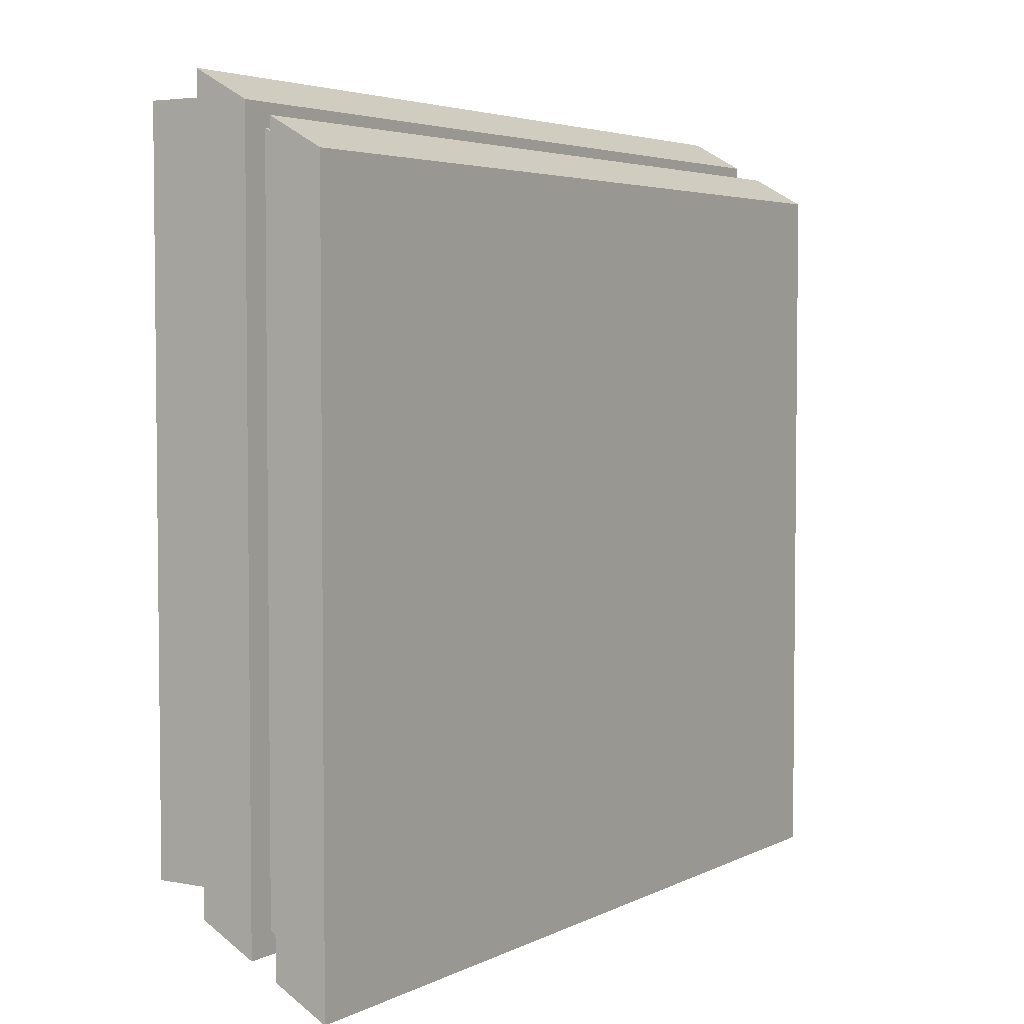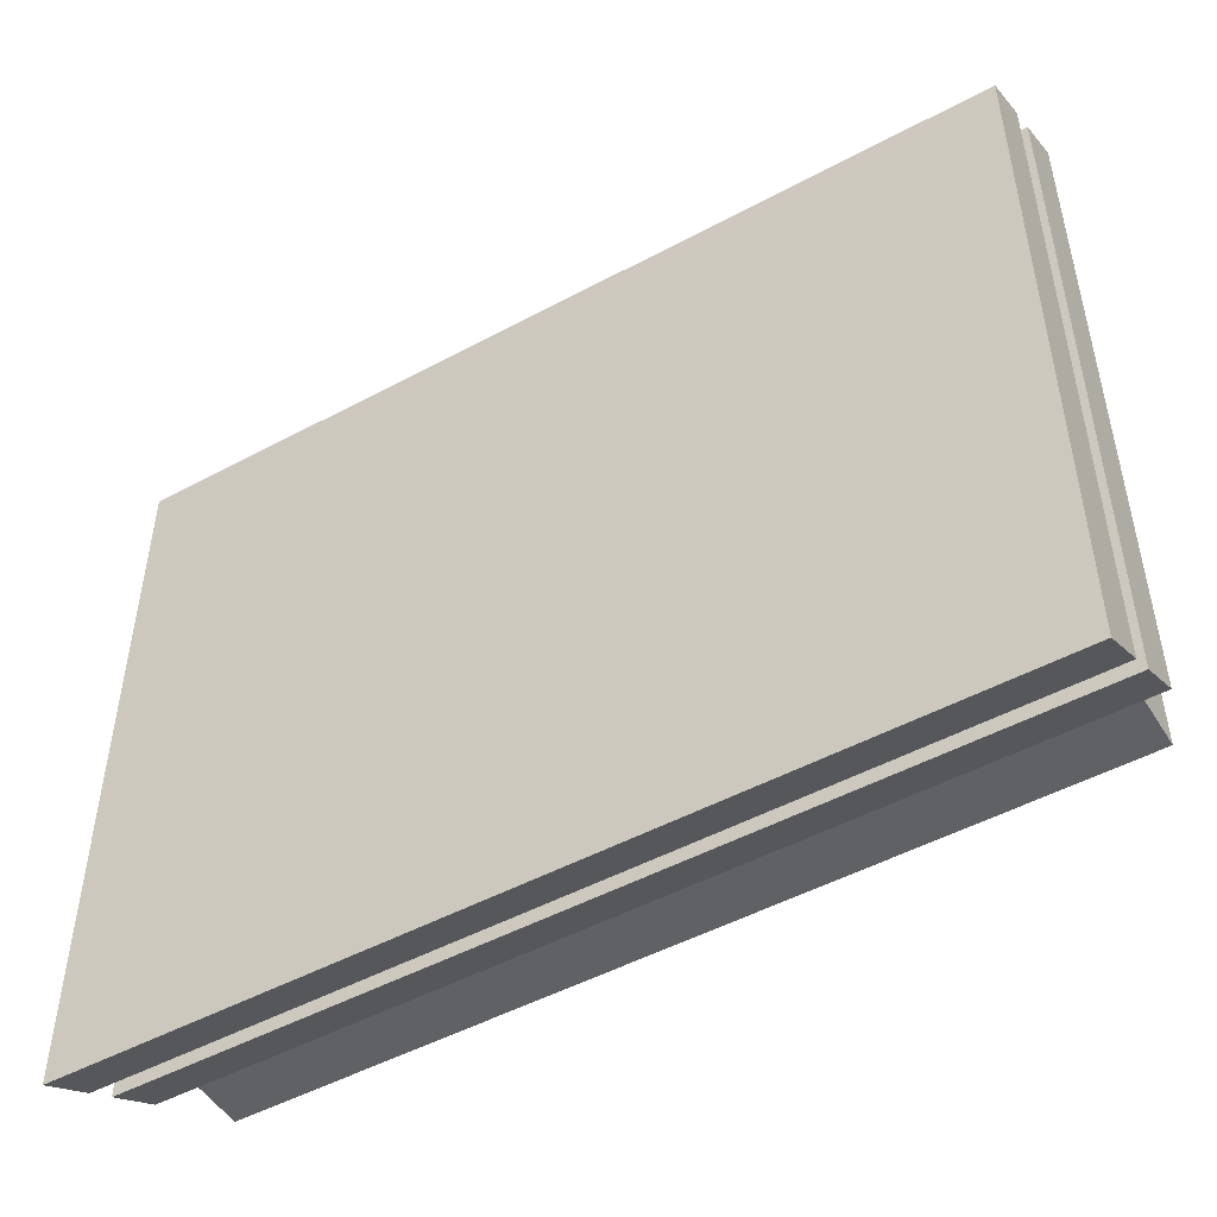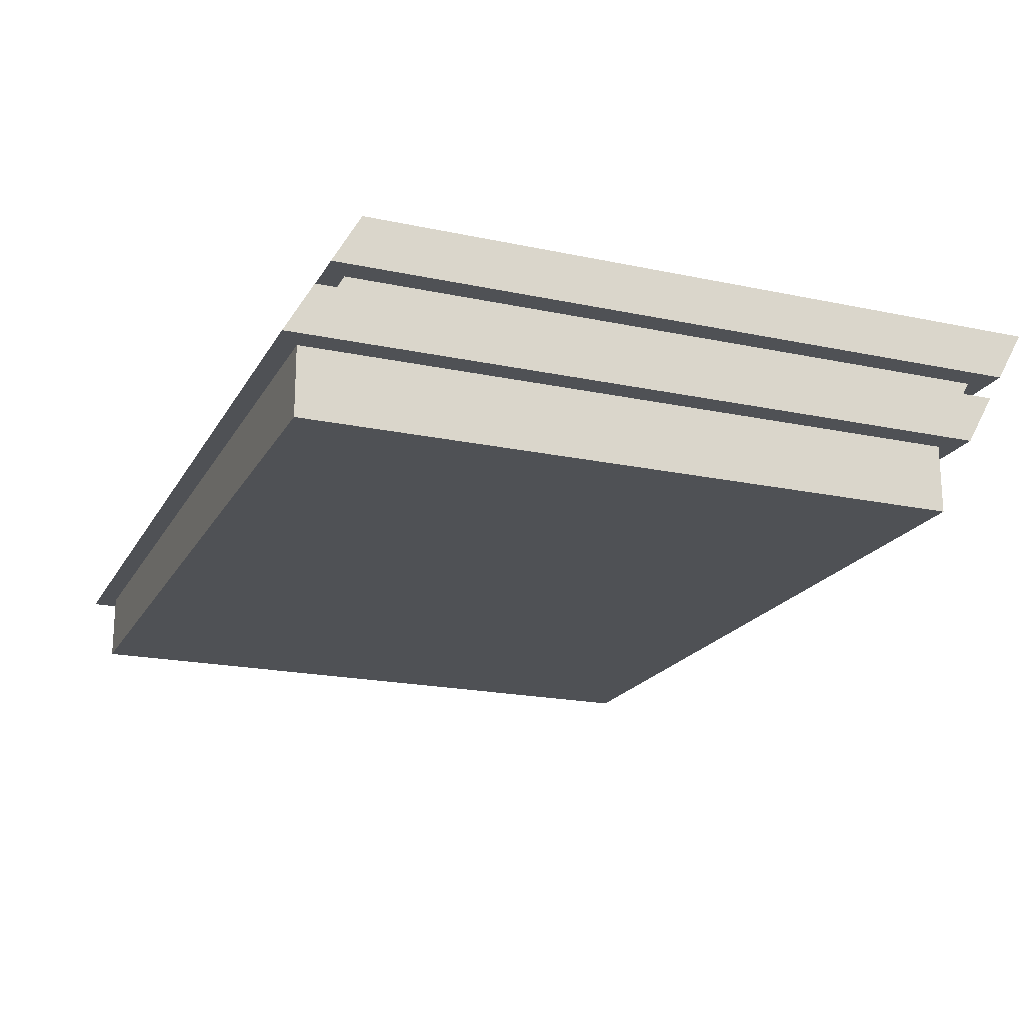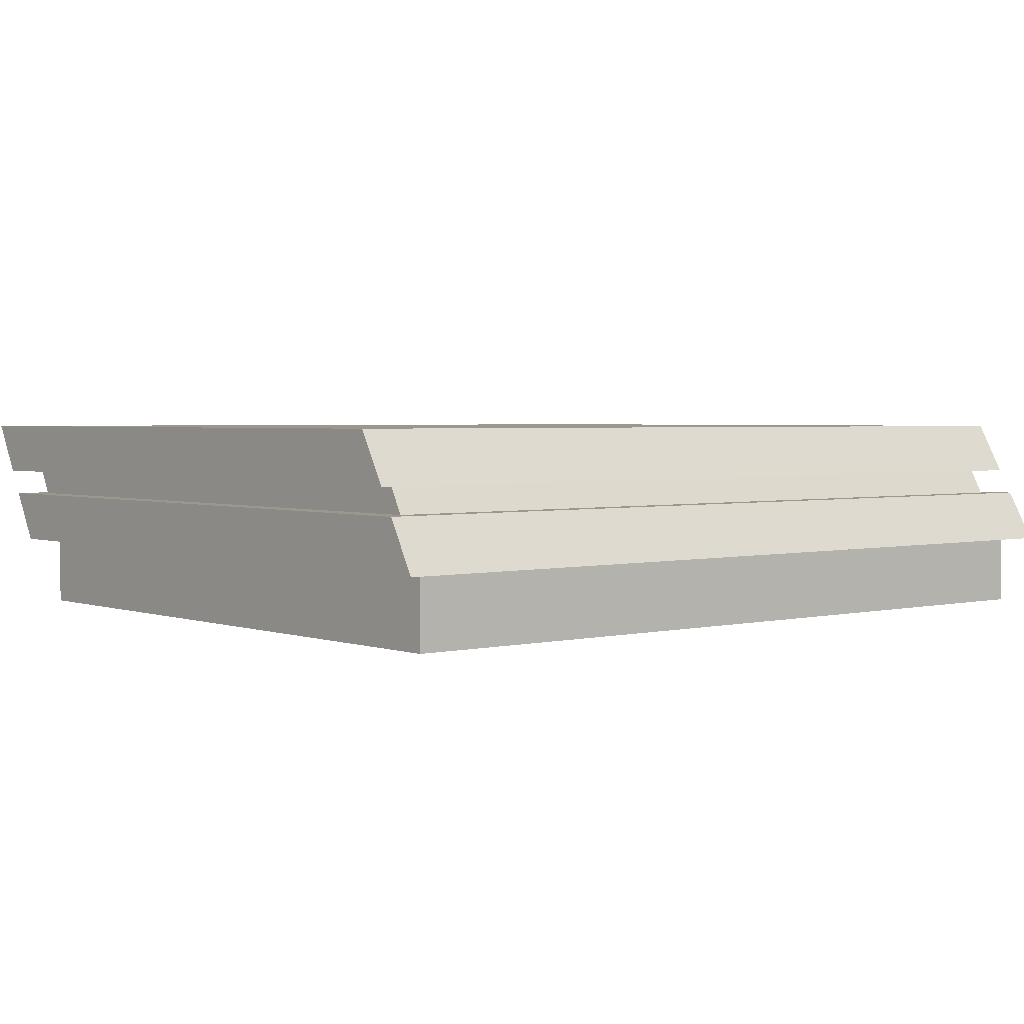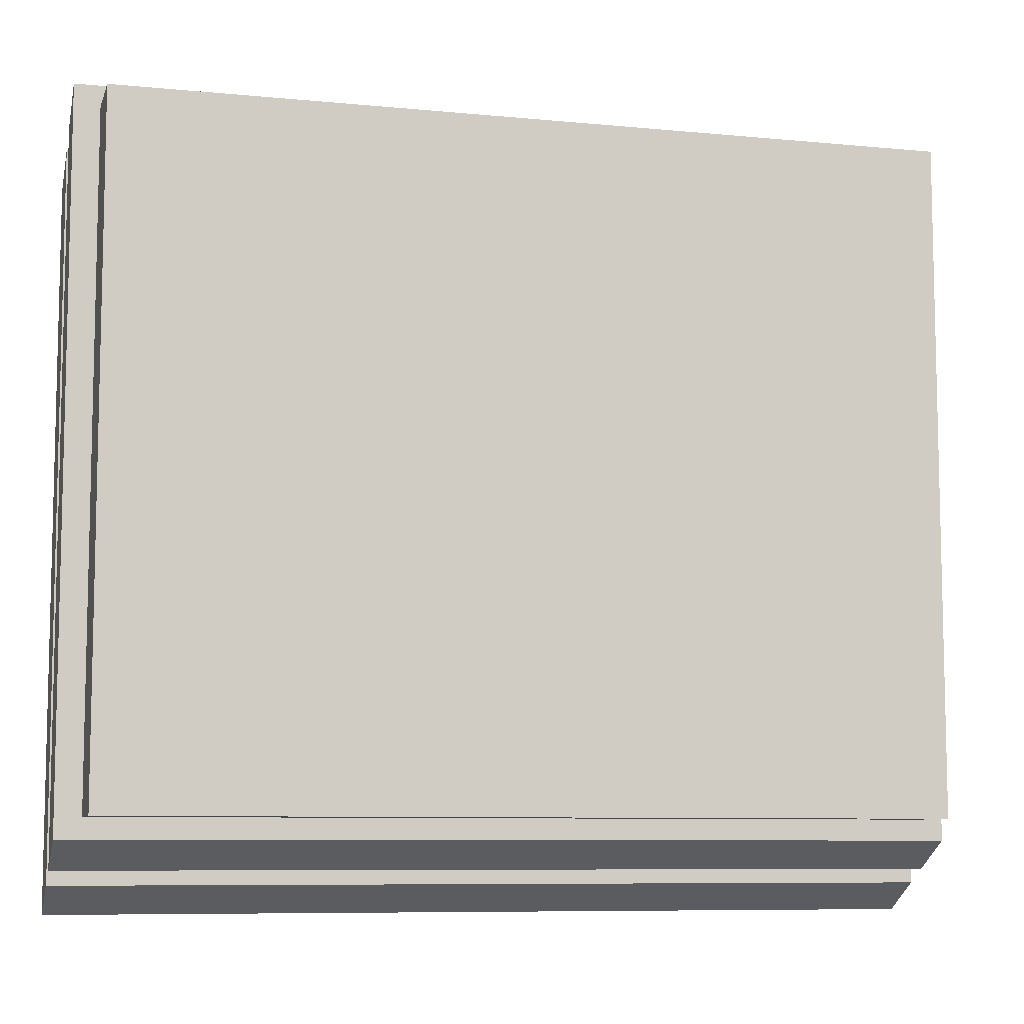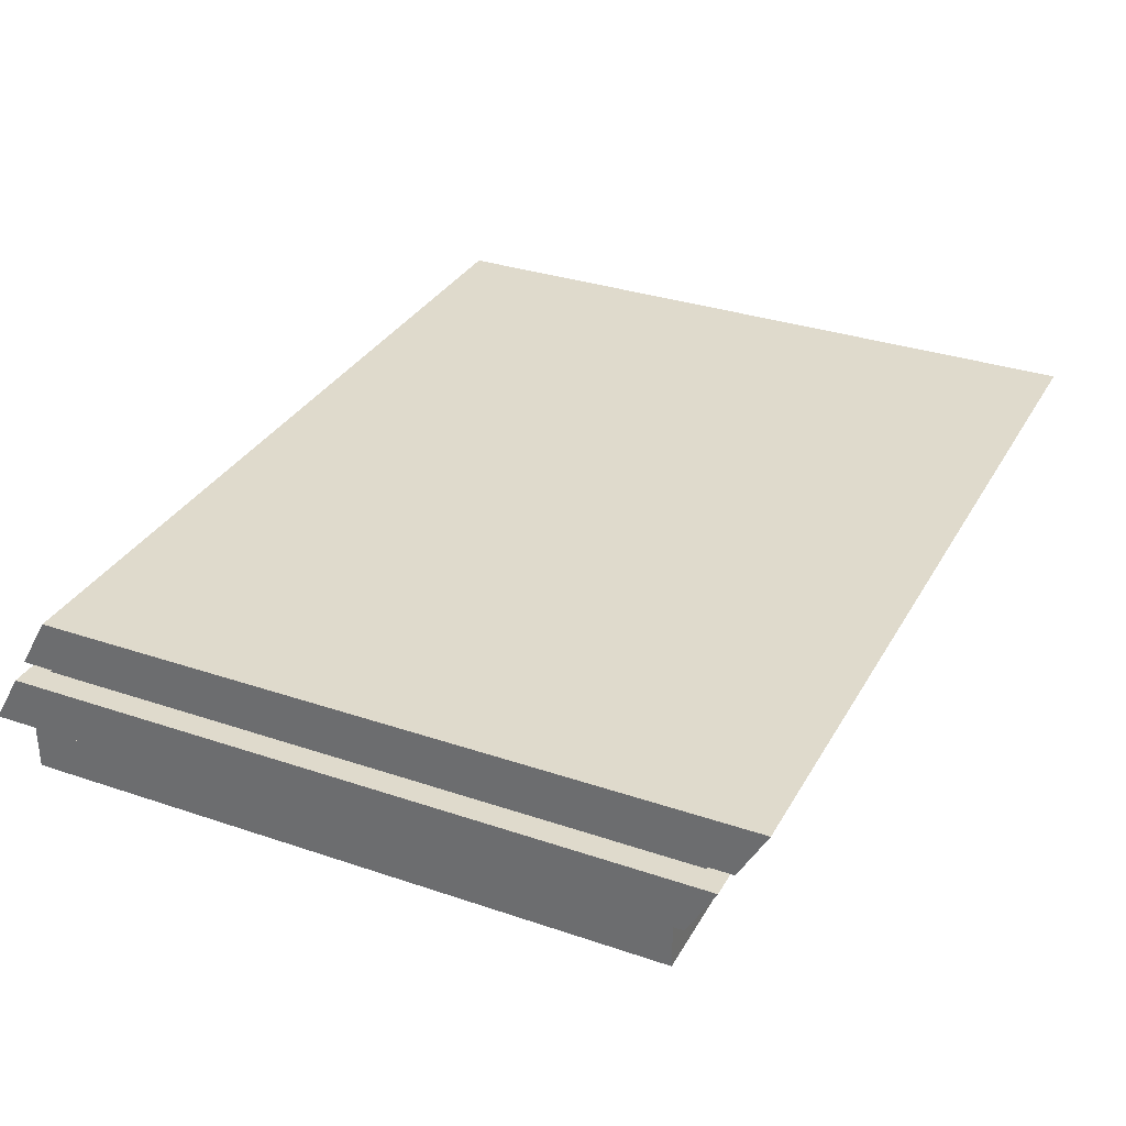
<metadata>
{"format":"obj","ext":"obj","renderer":"f3d","projection":"perspective","resolution":1024,"background":"white","views":[{"elev":4.0,"azim":122.5,"up":"+Z"},{"elev":-49.6,"azim":-149.3,"up":"+Z"},{"elev":-19.8,"azim":68.4,"up":"+Y"},{"elev":2.7,"azim":-39.8,"up":"+Y"},{"elev":-8.2,"azim":-14.9,"up":"+Z"},{"elev":32.4,"azim":115.3,"up":"+Y"}]}
</metadata>
<code>
v -17.94 8.029 11.67
v 17.94 8.029 11.67
v -17.94 8.029 -17.45
v 17.94 8.029 -17.45
v -17.94 2.849 14.56
v 17.94 2.849 14.56
v 17.94 2.849 -14.56
v -17.94 2.849 -14.56
v -16.89 0 -13.71
v 16.89 0 -13.71
v 16.89 0 13.71
v -16.89 0 13.71
v 16.89 2.849 13.71
v -16.89 2.849 13.71
v 16.89 2.849 -13.71
v -16.89 2.849 -13.71
v -17.94 5.957 -16.3
v -17.94 4.921 -15.72
v 17.94 4.921 -15.72
v 17.94 5.957 -16.3
v 17.94 4.921 13.4
v 17.94 5.957 12.83
v -17.94 4.921 13.4
v -17.94 5.957 12.83
v -16.88 5.957 -15.42
v -16.88 4.921 -14.88
v -16.88 4.921 12.53
v -16.88 5.957 11.99
v 16.88 5.957 -15.42
v 16.88 4.921 -14.88
v 16.88 5.957 11.99
v 16.88 4.921 12.53
v 0 8.029 0.9698
v 0 8.029 -6.755
v -11.9 6.63 12.45
v -15.25 6.63 12.45
v -11.9 7.355 12.04
v -15.25 7.355 12.04
v 5.563 0.5827 13.71
v 15.16 0.5827 13.71
v 15.16 2.266 13.71
v 5.563 2.266 13.71
v -3.234 8.029 -1.14
v 3.234 8.029 -1.14
v 3.234 8.029 -4.649
v -3.234 8.029 -4.649
v 0 8.029 -2.679
f 4 45 44 2
f 9 10 11 12
f 39 40 41 42
f 11 10 15 13
f 16 15 10 9
f 9 12 14 16
f 6 5 14 13
f 7 6 13 15
f 8 7 15 16
f 5 8 16 14
f 25 26 27 28
f 26 25 29 30
f 30 29 31 32
f 32 31 28 27
f 5 6 21 23
f 18 19 7 8
f 6 7 19 21
f 8 5 23 18
f 3 4 20 17
f 22 20 4 2
f 36 35 37 38
f 17 24 1 3
f 18 23 27 26
f 24 17 25 28
f 17 20 29 25
f 19 18 26 30
f 20 22 31 29
f 21 19 30 32
f 22 24 28 31
f 23 21 32 27
f 1 2 33
f 1 43 46 3
f 24 22 35 36
f 22 2 37 35
f 2 1 38 37
f 1 24 36 38
f 12 11 40 39
f 11 13 41 40
f 13 14 42 41
f 14 12 39 42
f 4 3 34
f 3 46 34
f 1 33 43
f 44 45 47 33
f 2 44 33
f 4 34 45
f 46 47 45 34
f 43 33 47 46

</code>
